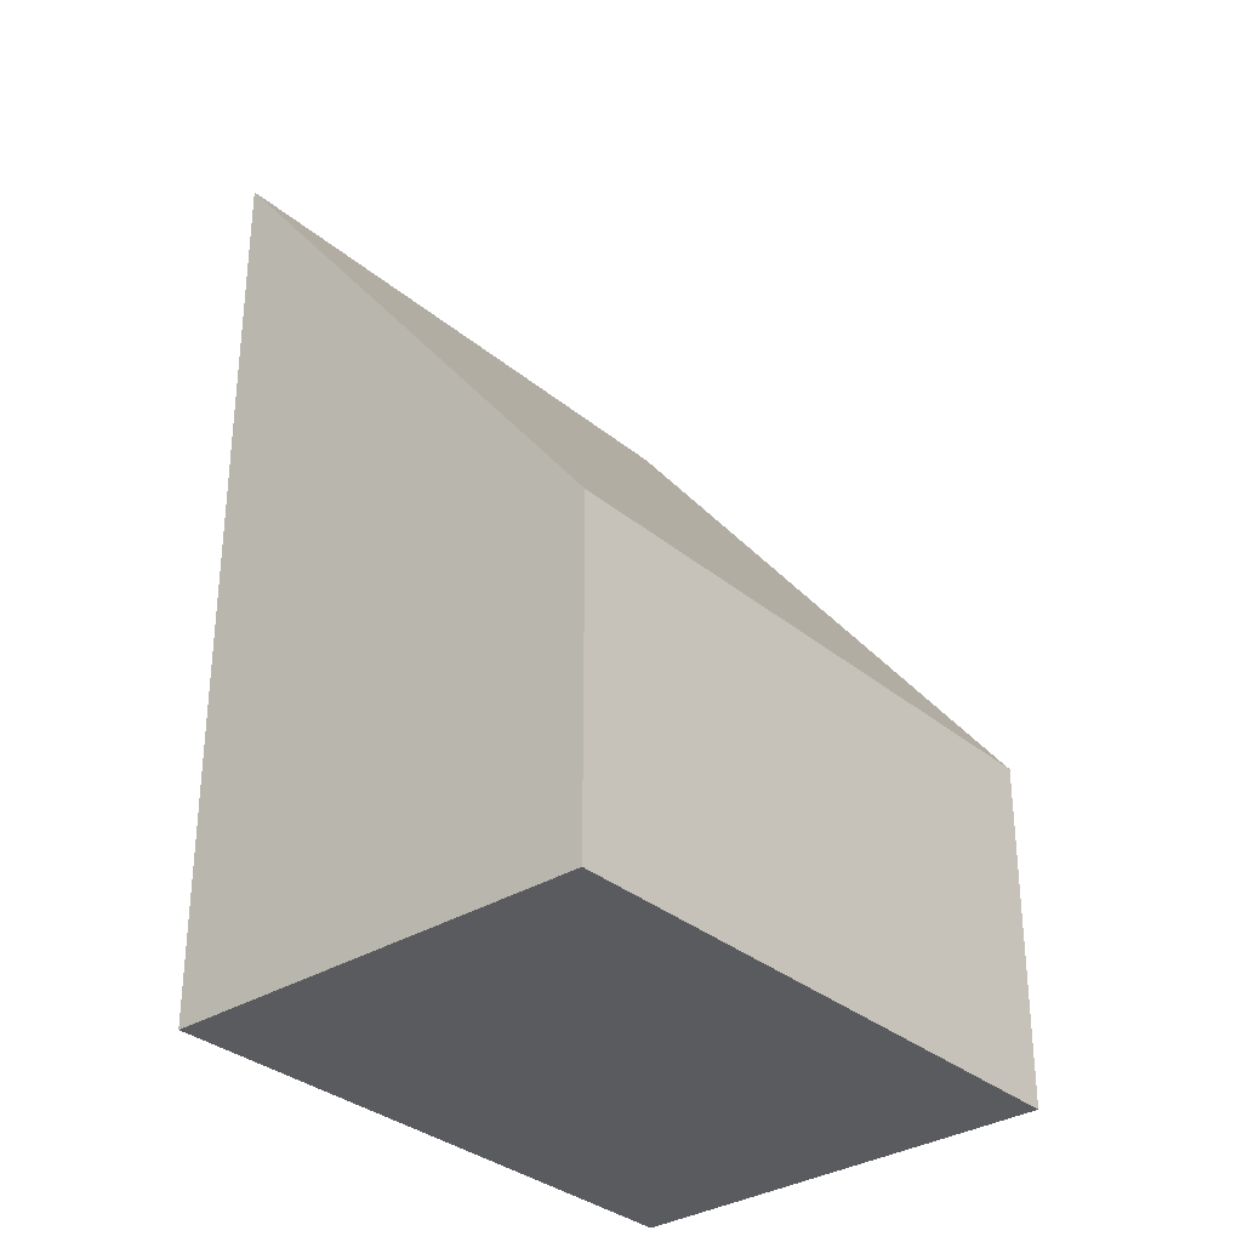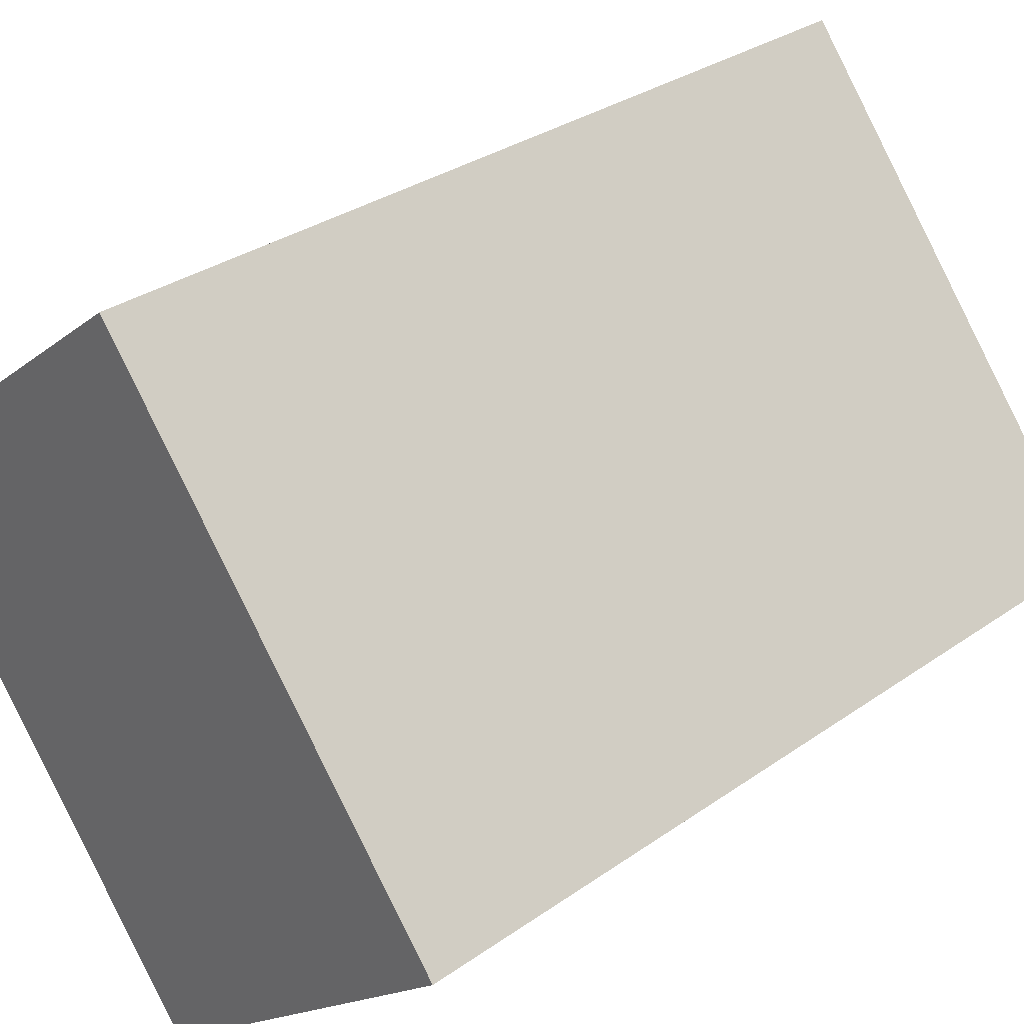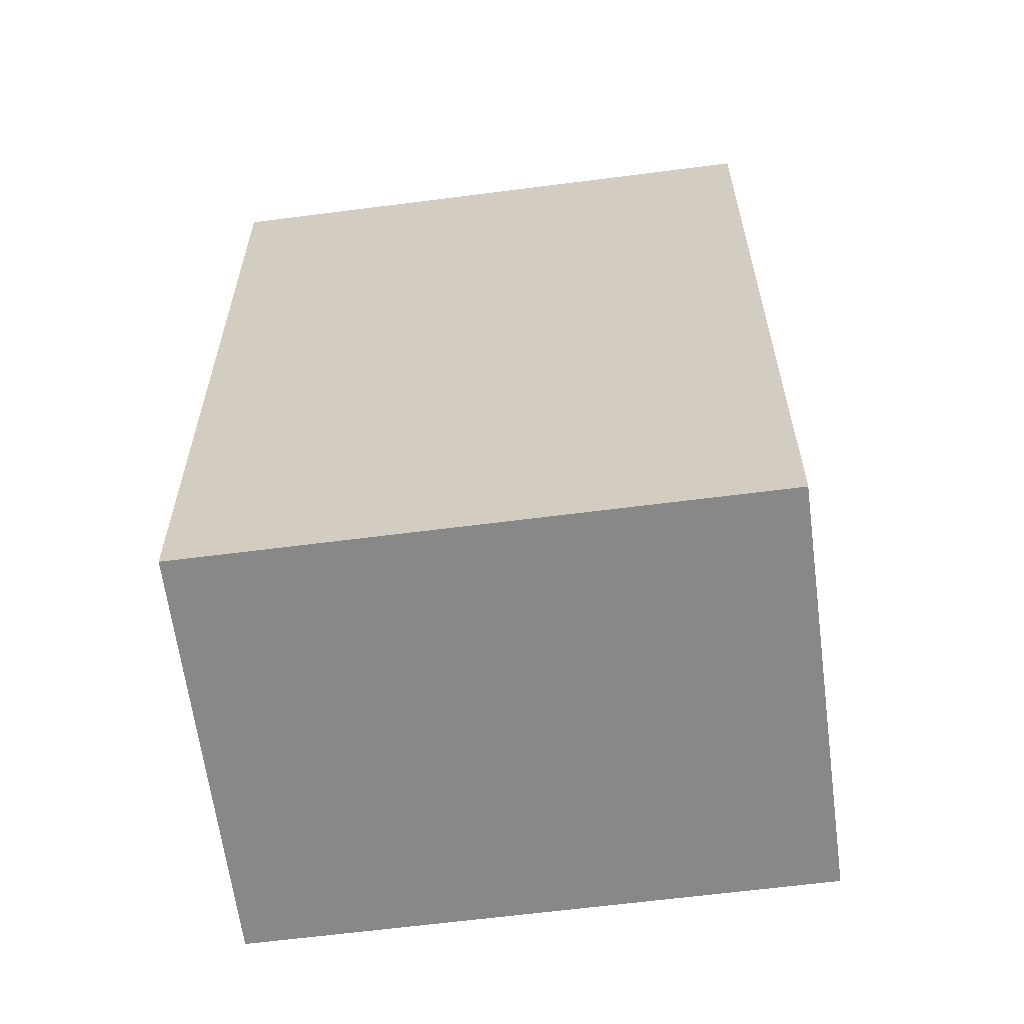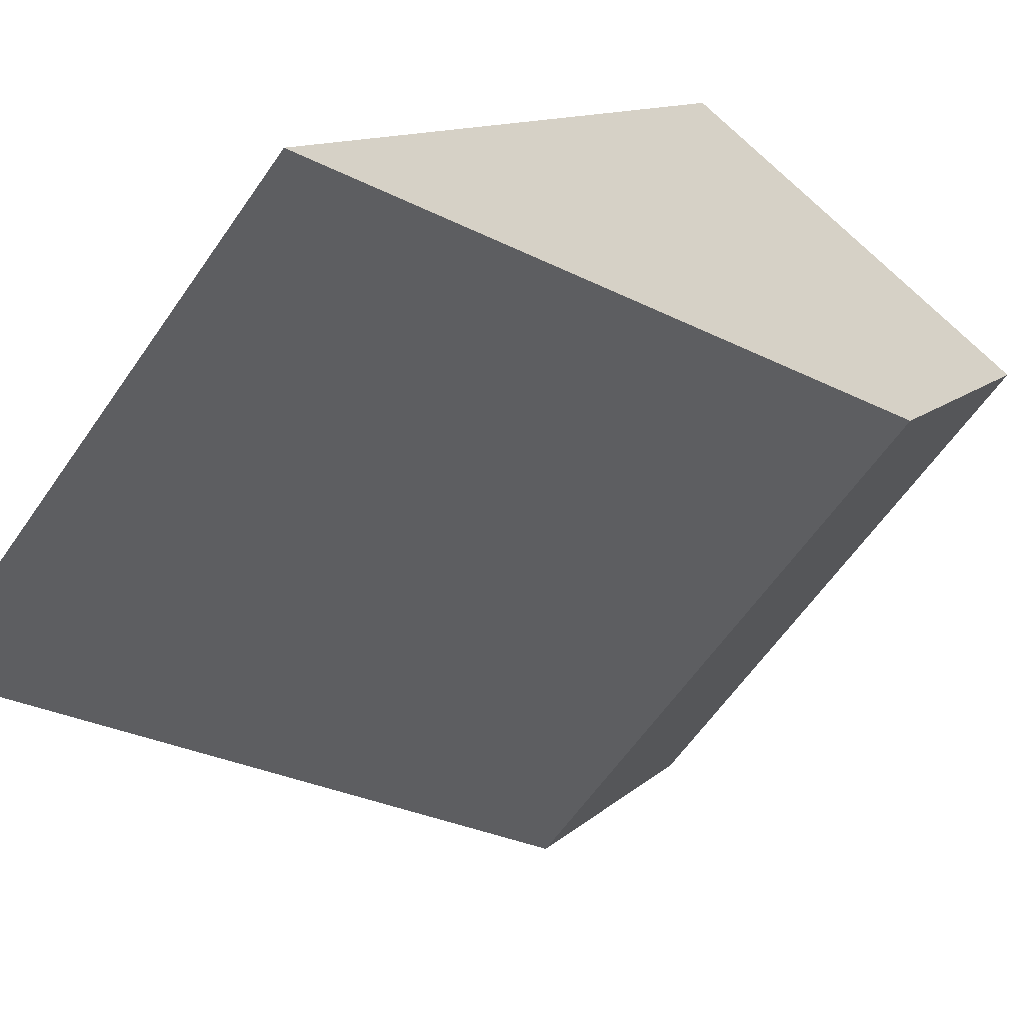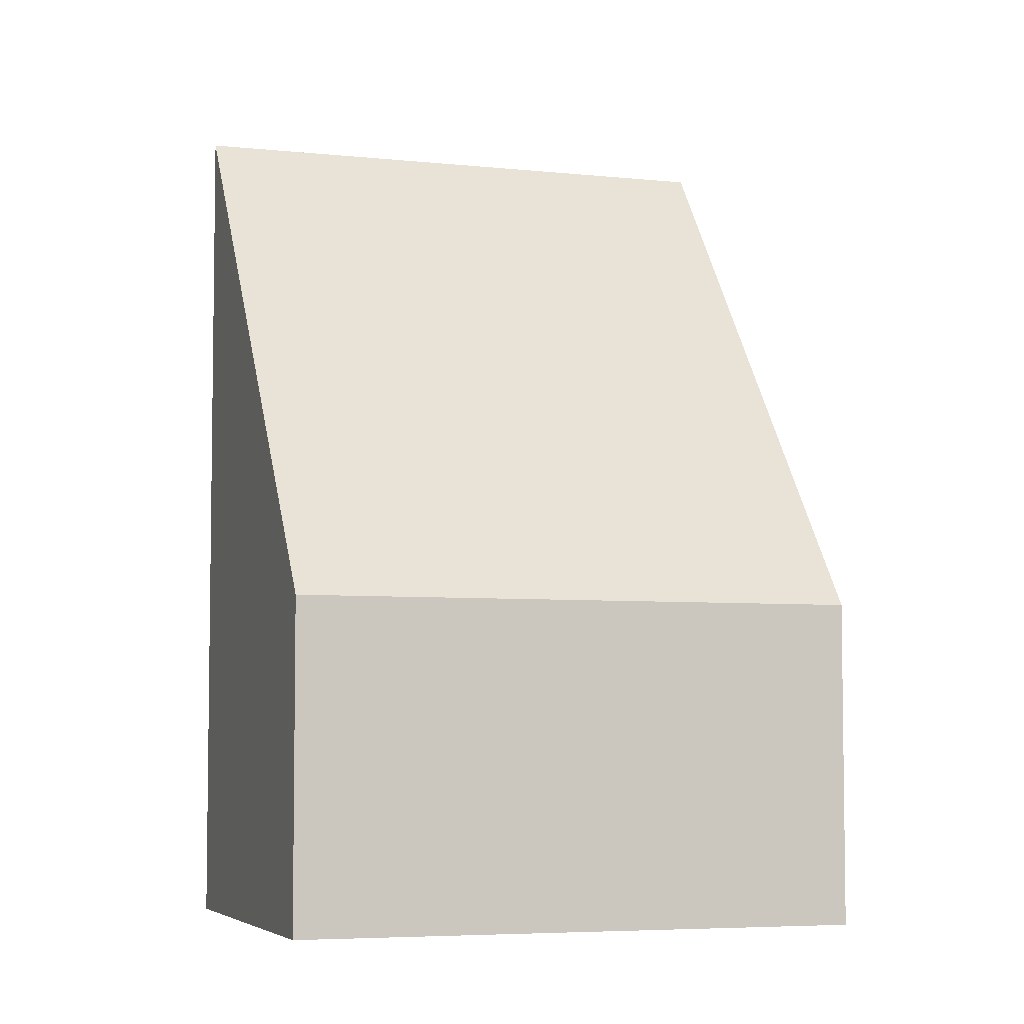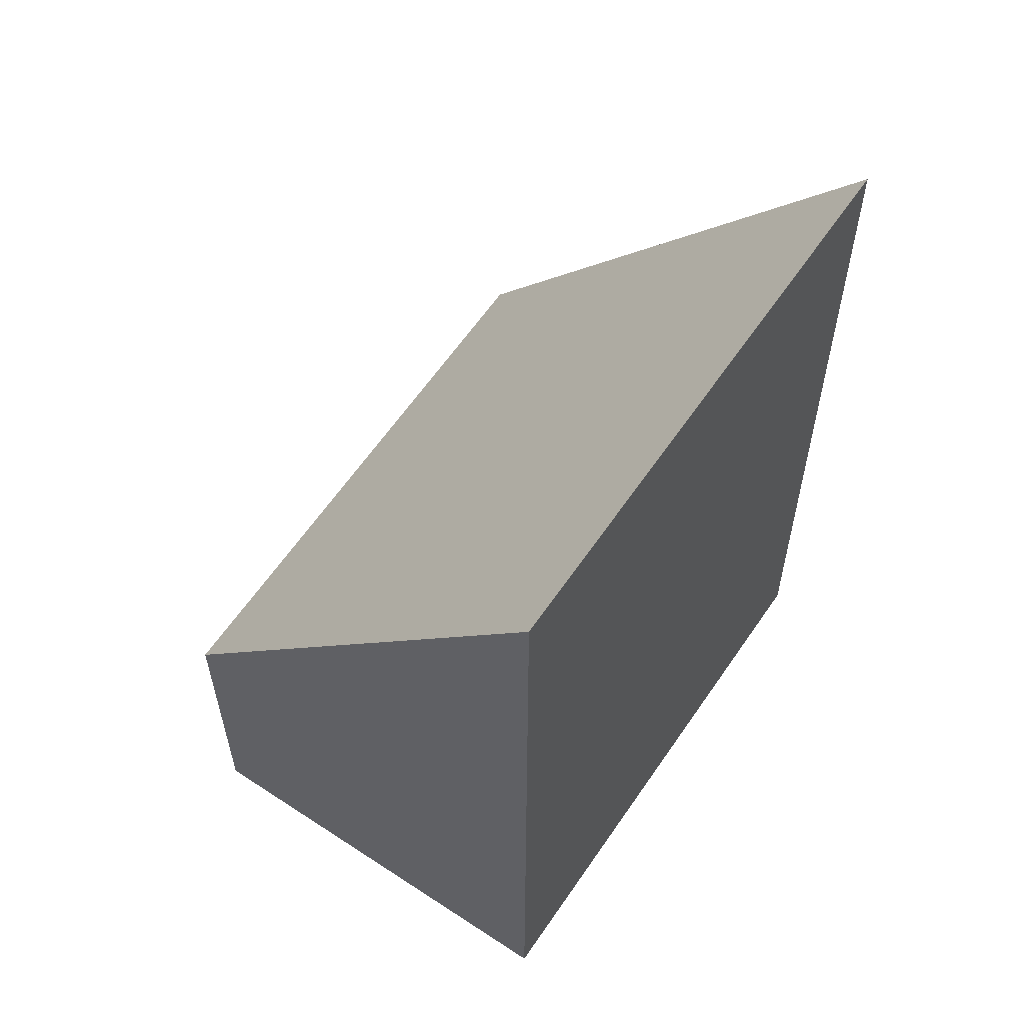
<metadata>
{"format":"obj","ext":"obj","renderer":"f3d","projection":"perspective","resolution":1024,"background":"white","views":[{"elev":-32.5,"azim":-177.8,"up":"+Y"},{"elev":31.1,"azim":44.9,"up":"+Z"},{"elev":-62.8,"azim":58.9,"up":"+Y"},{"elev":10.9,"azim":-154.7,"up":"+Z"},{"elev":-5.4,"azim":-146.9,"up":"+Y"},{"elev":60.9,"azim":-4.5,"up":"+Y"}]}
</metadata>
<code>
v  3.272 8.329 2.438
v  3.061 8.119 2.438
v  3.19 8.329 2.541
v  6.643 8.328 -1.793
v  0 3.136 1.92e-16
v  3.454 3.136 -4.334
v  3.19 -1.556e-16 2.541
v  6.643 1.098e-16 -1.793
v  3.272 -1.493e-16 2.438
v  3.454 2.654e-16 -4.334
v  0 0 0
v  3.061 -1.493e-16 2.438
g defaultobject
f 1 2 3
f 2 1 4
f 2 4 5
f 5 4 6
f 7 1 3
f 1 7 4
f 4 7 8
f 8 7 9
f 8 6 4
f 6 8 10
f 10 5 6
f 5 10 11
f 2 7 3
f 7 2 5
f 7 5 12
f 12 5 11
f 9 10 8
f 10 9 11
f 11 9 12
f 12 9 7

</code>
